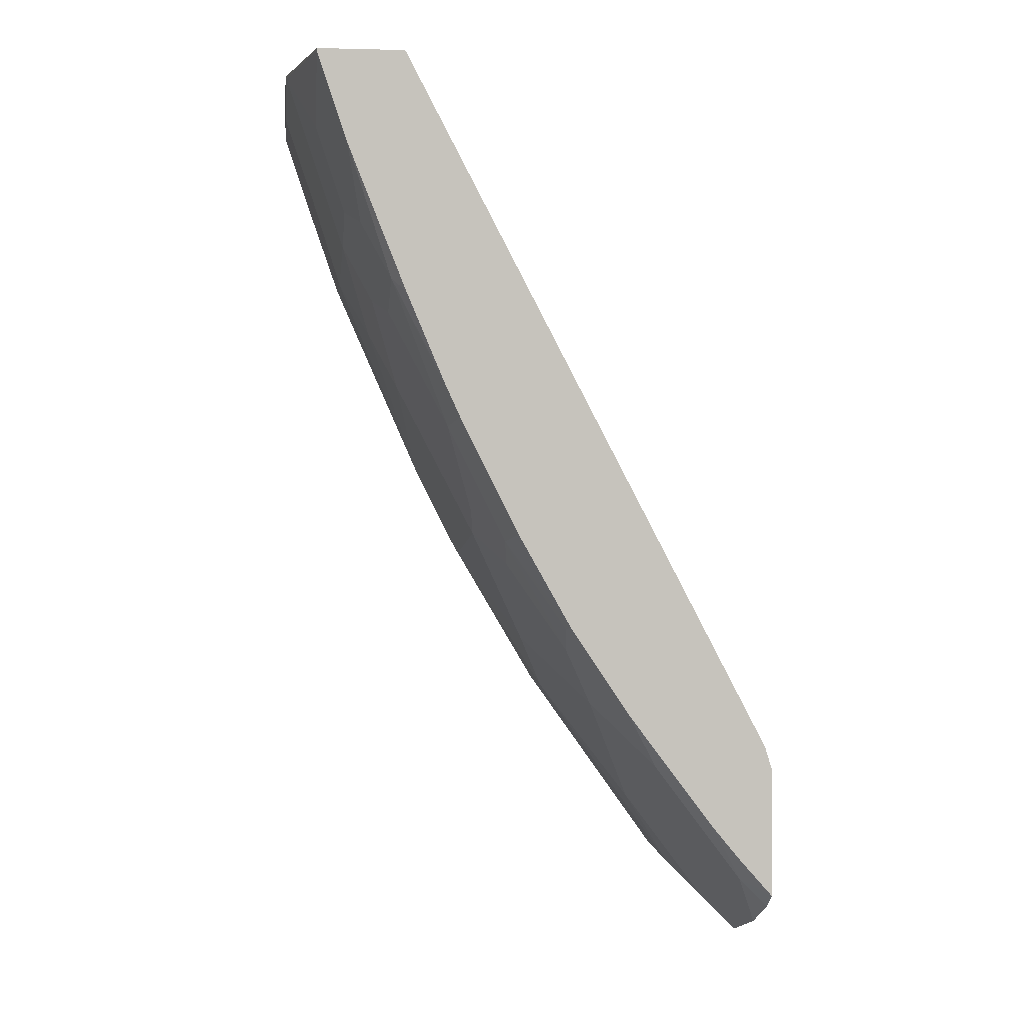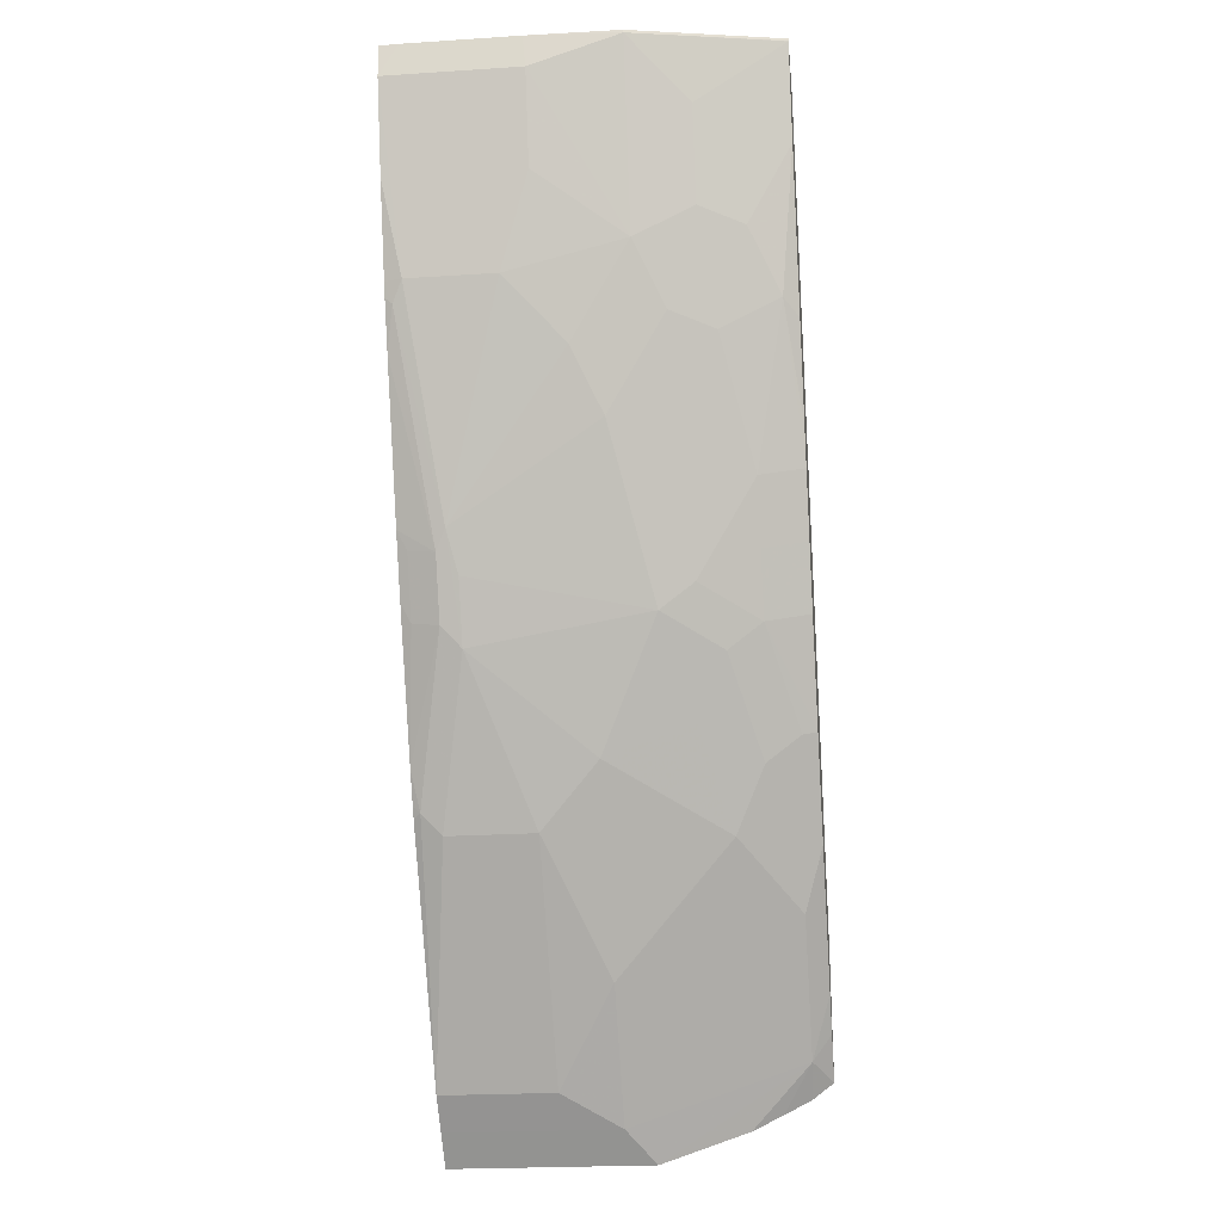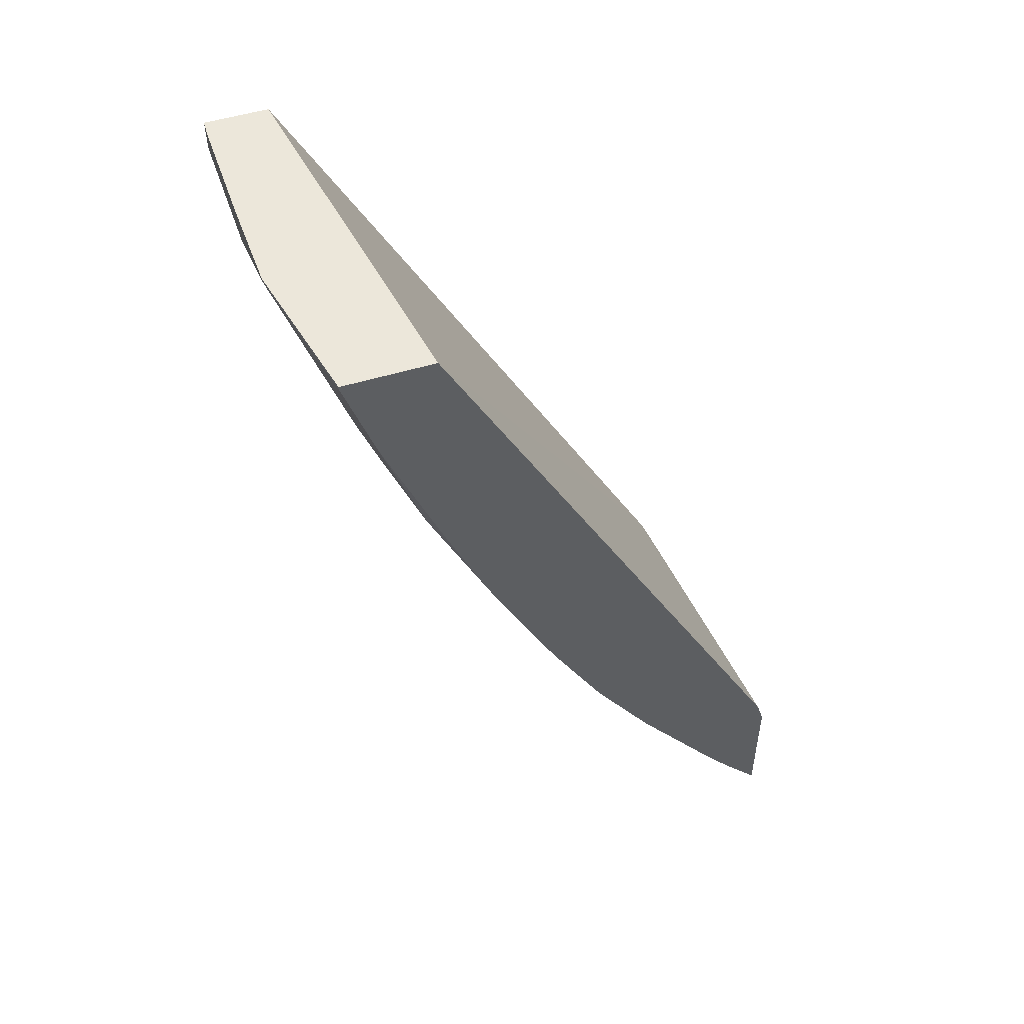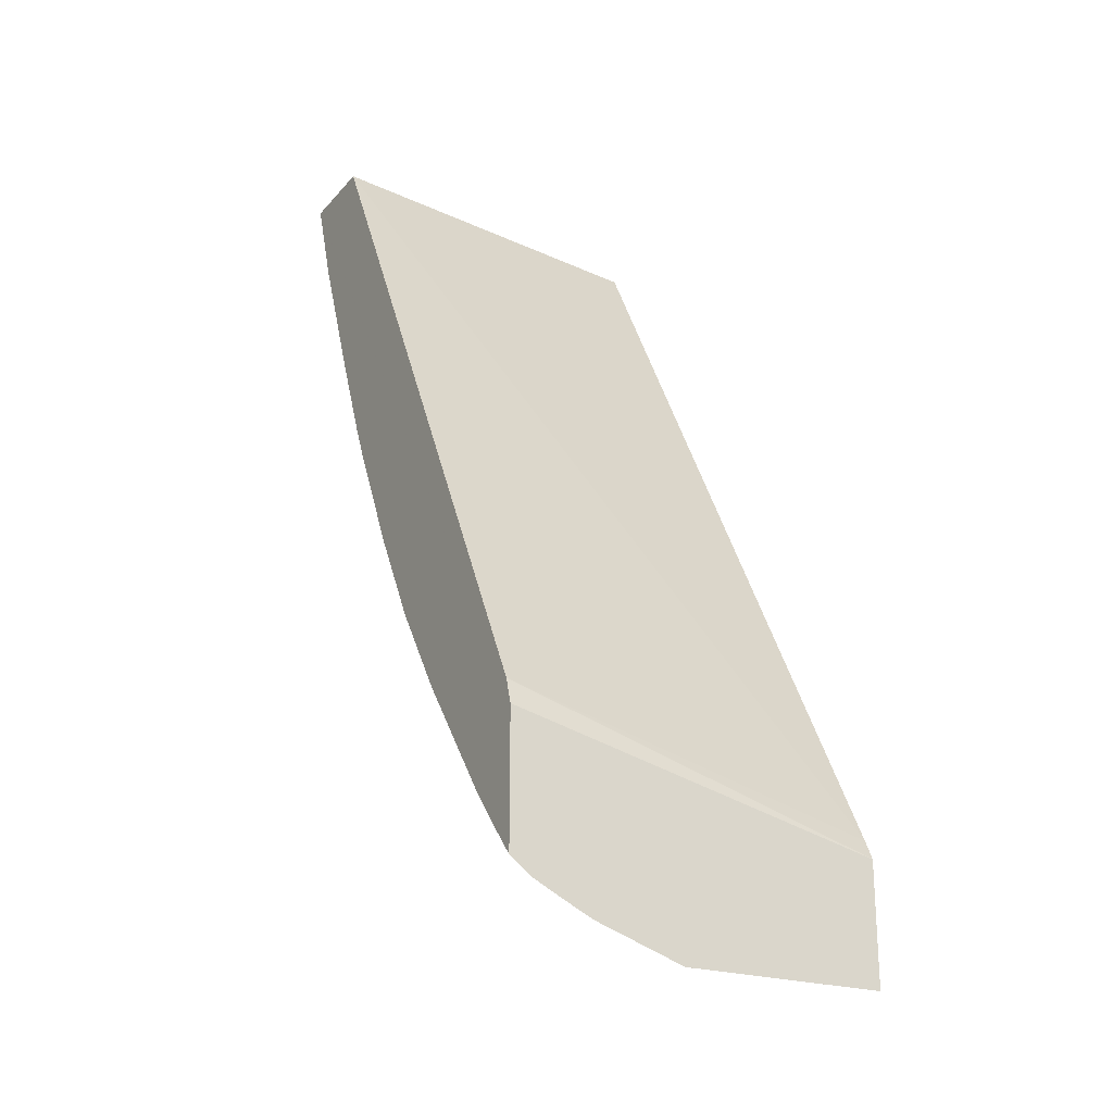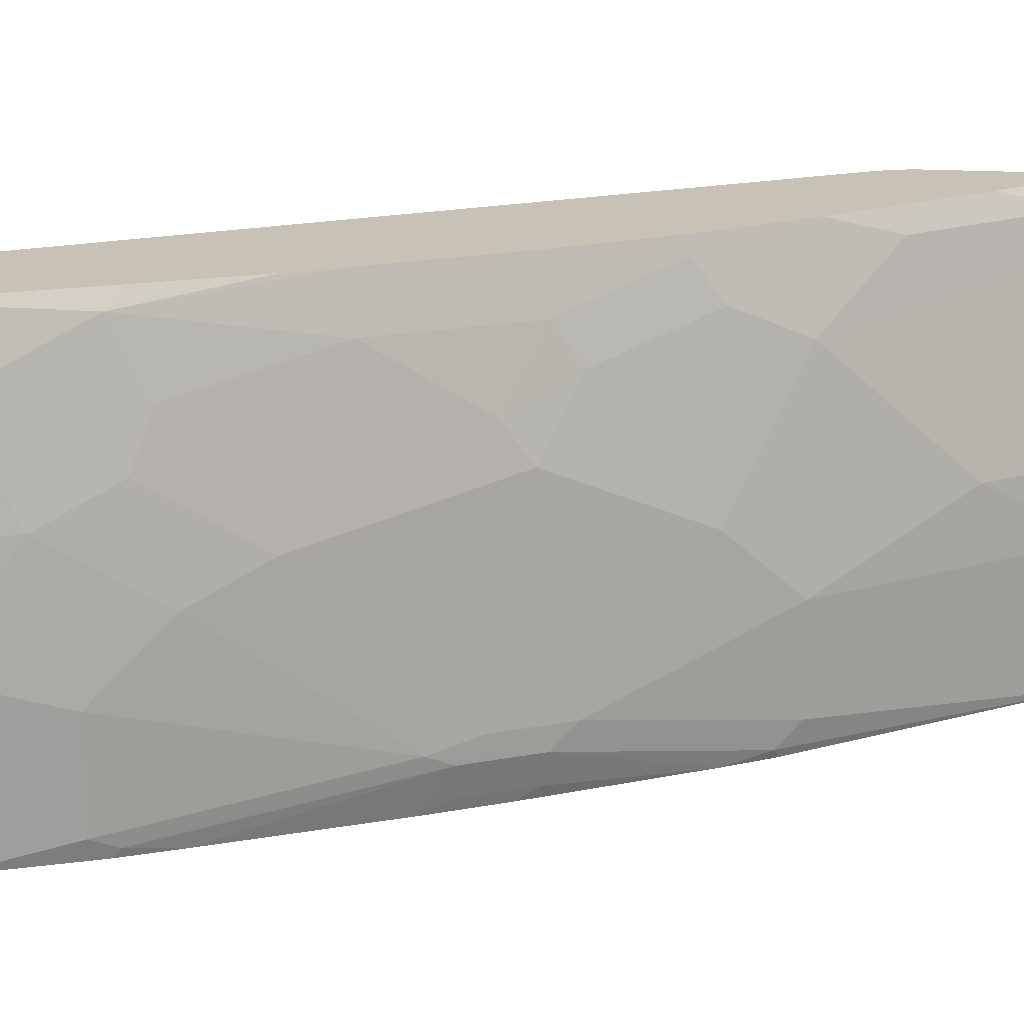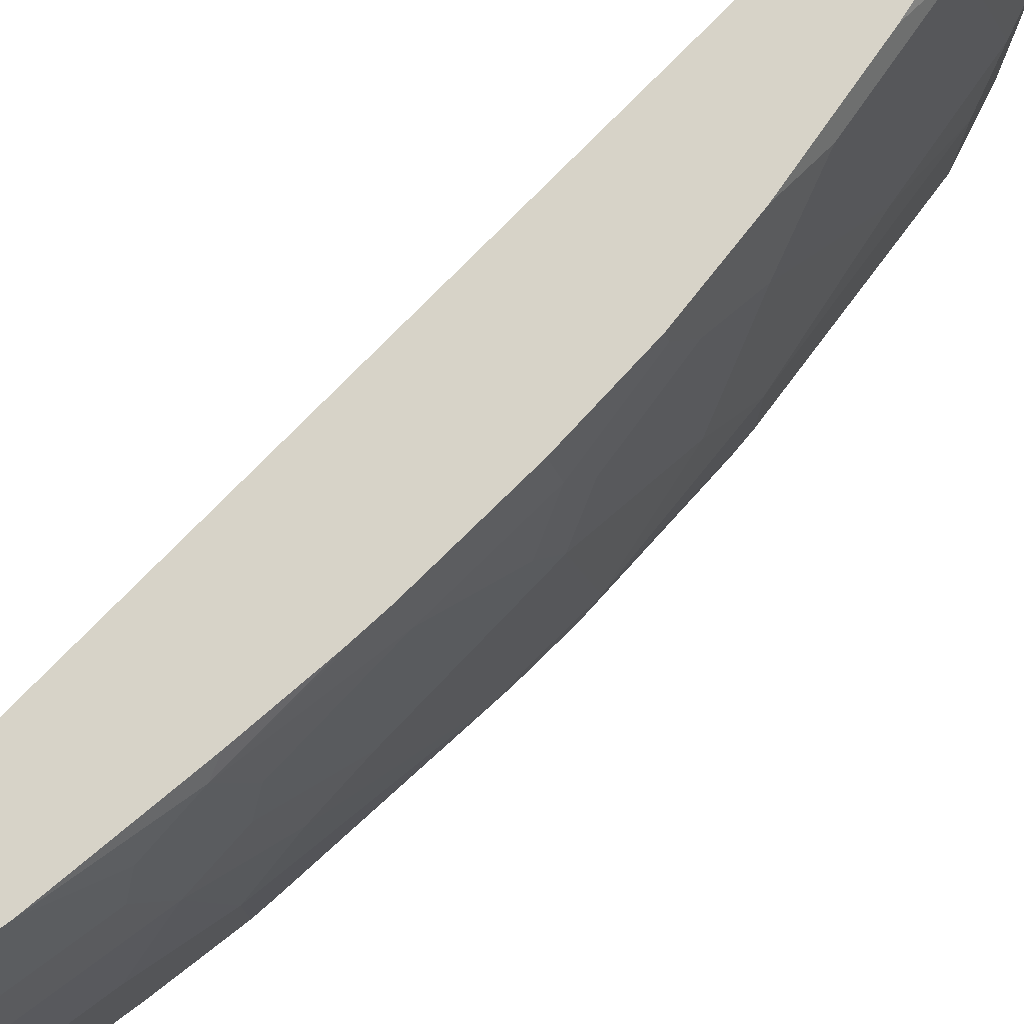
<metadata>
{"format":"obj","ext":"obj","renderer":"f3d","projection":"perspective","resolution":1024,"background":"white","views":[{"elev":1.6,"azim":-6.7,"up":"+Y"},{"elev":-22.7,"azim":-83.7,"up":"+Y"},{"elev":50.7,"azim":-18.6,"up":"+Y"},{"elev":-22.8,"azim":60.2,"up":"+Y"},{"elev":19.0,"azim":-83.7,"up":"+Z"},{"elev":76.8,"azim":-108.0,"up":"+Z"}]}
</metadata>
<code>
v -0.449 -0.3267 0.1945
v -0.4535 -0.3118 0.1945
v -0.449 -0.404 0.1945
v -0.449 -0.3775 -0.02784
v -0.4504 -0.3745 -0.02784
v -0.4547 -0.366 -0.02784
v -0.6739 0.1081 0.1945
v -0.4694 -0.3808 0.1945
v -0.4664 -0.3956 0.183
v -0.449 -0.4135 0.182
v -0.449 -0.4483 -0.02784
v -0.7066 0.1081 -0.02784
v -0.7263 0.1081 0.1945
v -0.4854 -0.3614 0.1945
v -0.4842 -0.3779 0.1653
v -0.4664 -0.431 0.07677
v -0.449 -0.4483 0.09405
v -0.449 -0.4306 0.1472
v -0.449 -0.4218 0.1655
v -0.5385 -0.2906 0.1945
v -0.5196 -0.3247 0.183
v -0.4664 -0.431 -0.02784
v -0.7444 0.1081 -0.02784
v -0.7439 0.1081 0.1063
v -0.7263 0.1065 0.1945
v -0.5196 -0.3602 0.07677
v -0.555 -0.2893 0.1476
v -0.4842 -0.4133 0.04134
v -0.574 -0.2374 0.1945
v -0.555 -0.2716 0.183
v -0.5521 -0.2864 0.1623
v -0.4842 -0.4133 -0.02784
v -0.7448 0.1081 -0.01681
v -0.7439 0.08852 -0.02784
v -0.7448 0.1081 0.05136
v -0.7439 0.1063 0.1063
v -0.7262 0.1063 0.1945
v -0.5727 -0.2716 0.1122
v -0.5727 -0.2893 0.04134
v -0.558 -0.2745 0.1683
v -0.5727 -0.2538 0.1653
v -0.5905 -0.2361 0.1299
v -0.5905 -0.2538 0.07677
v -0.5757 -0.2391 0.186
v -0.6058 -0.1807 0.1945
v -0.6111 -0.186 0.1683
v -0.5727 -0.2893 -0.0118
v -0.5786 -0.2775 -0.0236
v -0.5754 -0.2801 -0.02784
v -0.7439 0.08852 0.05314
v -0.7262 0.03541 -0.02784
v -0.7085 -0.01774 -0.0177
v -0.7085 -4.111e-05 0.1063
v -0.7085 0.01766 0.1417
v -0.7262 0.07082 0.1417
v -0.7174 0.06199 0.1683
v -0.7085 0.05312 0.1945
v -0.6258 -0.2007 0.005923
v -0.6081 -0.2007 0.1476
v -0.6258 -0.183 0.1122
v -0.6235 -0.1454 0.1945
v -0.6258 -0.1476 0.183
v -0.6288 -0.1506 0.1683
v -0.6288 -0.1683 0.1328
v -0.6318 -0.1889 -0.005899
v -0.5791 -0.2739 -0.02784
v -0.5896 -0.2555 -0.02784
v -0.7085 -0.01774 0.03544
v -0.7262 0.03541 0.05314
v -0.7063 -0.01774 -0.02784
v -0.7026 -0.02956 -0.0236
v -0.6554 -0.1418 1.08e-06
v -0.6908 -0.05314 0.07087
v -0.6731 -0.0886 0.08854
v -0.6908 -0.03544 0.124
v -0.6819 -0.04432 0.1505
v -0.6997 0.008836 0.1683
v -0.6819 -0.02662 0.186
v -0.6734 -0.03517 0.1945
v -0.6435 -0.1653 0.005923
v -0.6376 -0.1595 0.1063
v -0.6413 -0.1099 0.1945
v -0.6465 -0.1152 0.1683
v -0.6288 -0.186 -0.02214
v -0.6495 -0.1535 -0.005899
v -0.6327 -0.1749 -0.02784
v -0.703 -0.02597 -0.02784
v -0.6908 -0.05314 -0.02784
v -0.6511 -0.08827 0.1945
v -0.6465 -0.1506 -0.02214
v -0.6504 -0.1395 -0.02784
f 42 60 43
f 42 59 60
f 47 58 65
f 43 60 58
f 45 61 62
f 45 62 46
f 46 62 63
f 46 63 64
f 46 64 59
f 50 68 69
f 48 66 49
f 48 65 67
f 48 67 66
f 50 69 53
f 51 70 52
f 52 70 71
f 52 71 72
f 52 72 68
f 47 65 48
f 41 59 42
f 36 53 54
f 41 44 46
f 29 46 44
f 53 69 68
f 32 47 48
f 32 48 49
f 33 34 50
f 33 50 35
f 34 51 52
f 34 52 68
f 34 68 50
f 35 50 36
f 36 50 53
f 36 54 55
f 36 55 37
f 37 55 56
f 37 56 77
f 37 77 57
f 38 43 39
f 39 43 58
f 39 58 47
f 41 46 59
f 53 68 73
f 65 84 67
f 53 74 75
f 65 90 84
f 67 84 86
f 68 72 73
f 70 87 71
f 71 87 88
f 71 88 85
f 71 85 72
f 72 81 74
f 65 85 90
f 72 74 73
f 74 83 76
f 76 83 78
f 78 83 82
f 78 82 89
f 78 89 79
f 84 90 91
f 84 91 86
f 29 45 46
f 74 76 75
f 65 72 85
f 64 74 81
f 64 83 74
f 53 75 76
f 53 76 78
f 53 78 54
f 54 77 56
f 54 56 55
f 54 78 77
f 57 77 78
f 57 78 79
f 58 72 65
f 58 60 80
f 58 80 72
f 59 64 60
f 60 64 81
f 60 81 72
f 60 72 80
f 61 82 62
f 62 82 83
f 62 83 63
f 63 83 64
f 53 73 74
f 29 40 30
f 4 70 51
f 28 47 32
f 2 4 5
f 2 5 6
f 2 6 7
f 3 8 9
f 3 9 10
f 4 11 22
f 4 22 32
f 4 32 49
f 1 4 2
f 4 49 66
f 4 67 86
f 4 86 91
f 4 91 88
f 4 88 87
f 4 87 70
f 4 51 34
f 4 34 23
f 4 23 12
f 4 66 67
f 1 11 4
f 1 17 11
f 1 18 17
f 85 88 91
f 1 2 7
f 1 7 13
f 1 13 25
f 1 25 37
f 1 37 57
f 1 57 79
f 1 79 89
f 1 89 82
f 1 82 61
f 1 61 45
f 1 45 29
f 1 29 20
f 1 20 14
f 1 14 8
f 1 8 3
f 1 3 10
f 1 10 19
f 1 19 18
f 4 12 6
f 29 44 41
f 4 6 5
f 7 12 23
f 20 29 30
f 20 30 31
f 20 31 21
f 21 31 27
f 23 34 33
f 24 35 36
f 25 36 37
f 26 27 38
f 16 26 28
f 26 38 39
f 27 31 30
f 27 30 40
f 27 40 29
f 27 29 41
f 27 41 42
f 27 42 43
f 27 43 38
f 28 39 47
f 26 39 28
f 16 32 22
f 16 28 32
f 15 27 26
f 7 23 33
f 7 33 35
f 7 35 24
f 7 24 13
f 8 14 9
f 9 15 16
f 9 16 17
f 9 17 18
f 9 18 19
f 9 19 10
f 9 14 20
f 9 20 21
f 9 21 15
f 11 17 16
f 11 16 22
f 13 24 36
f 13 36 25
f 15 26 16
f 15 21 27
f 6 12 7
f 85 91 90

</code>
